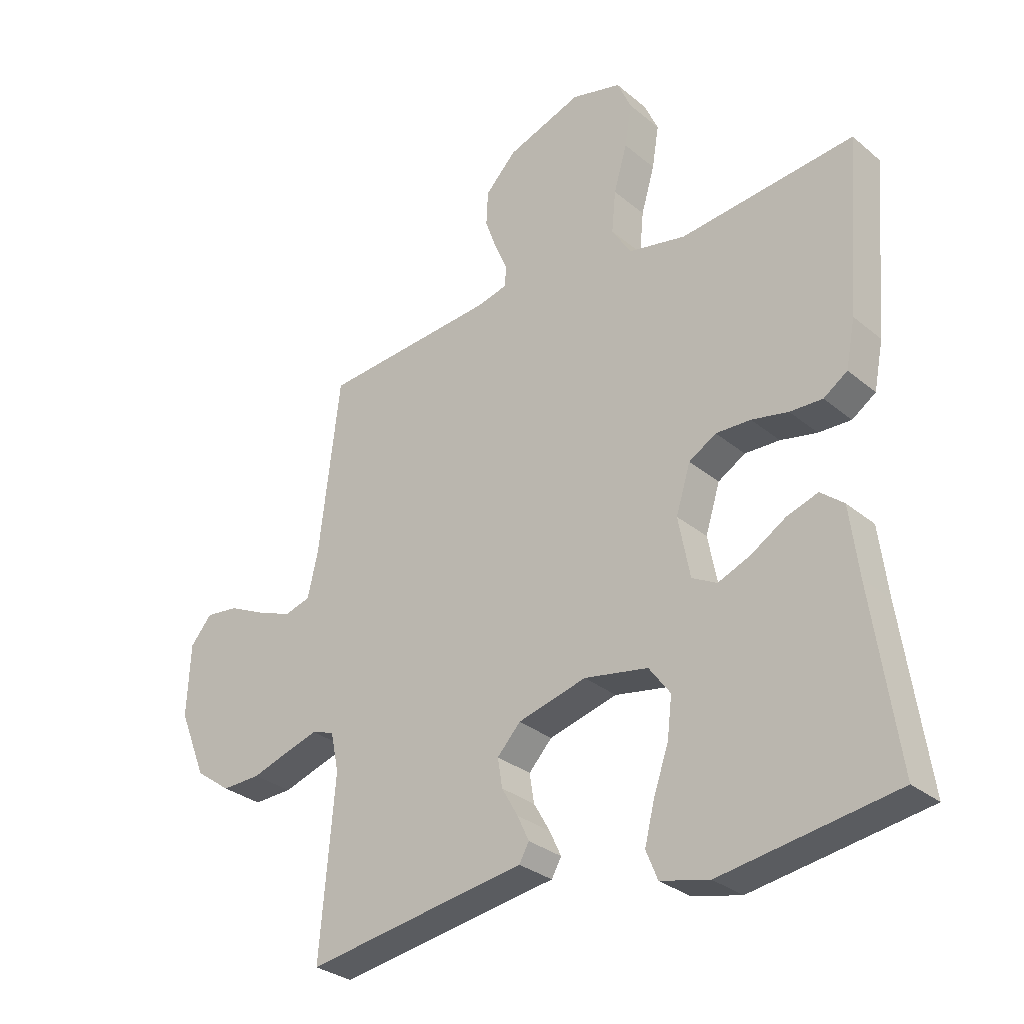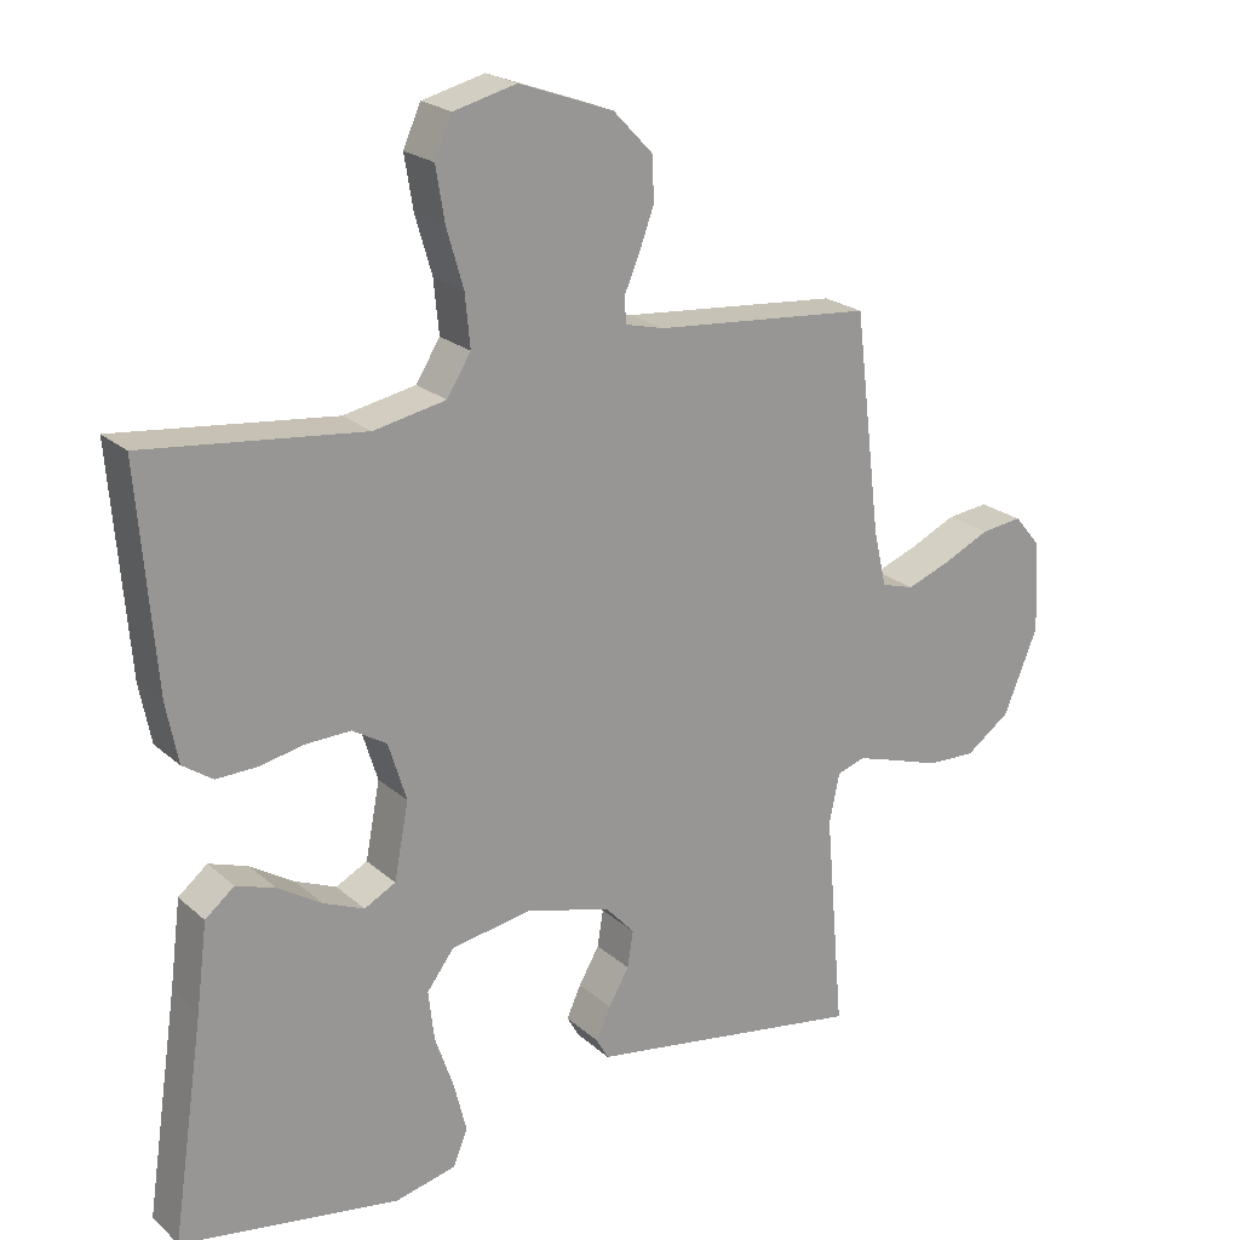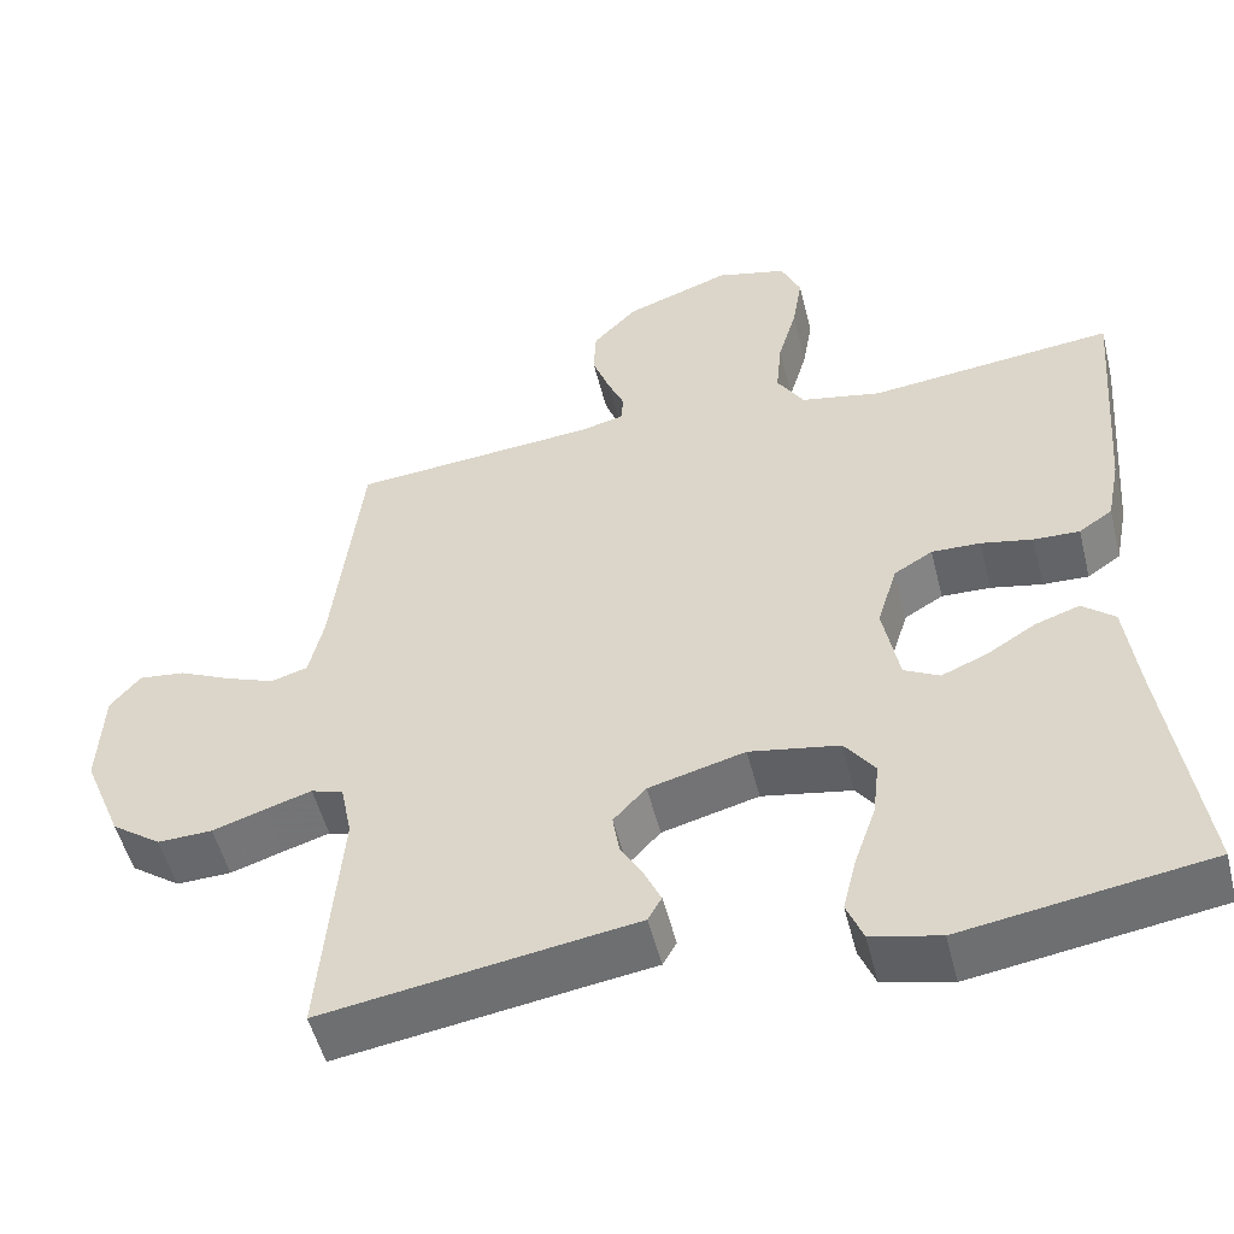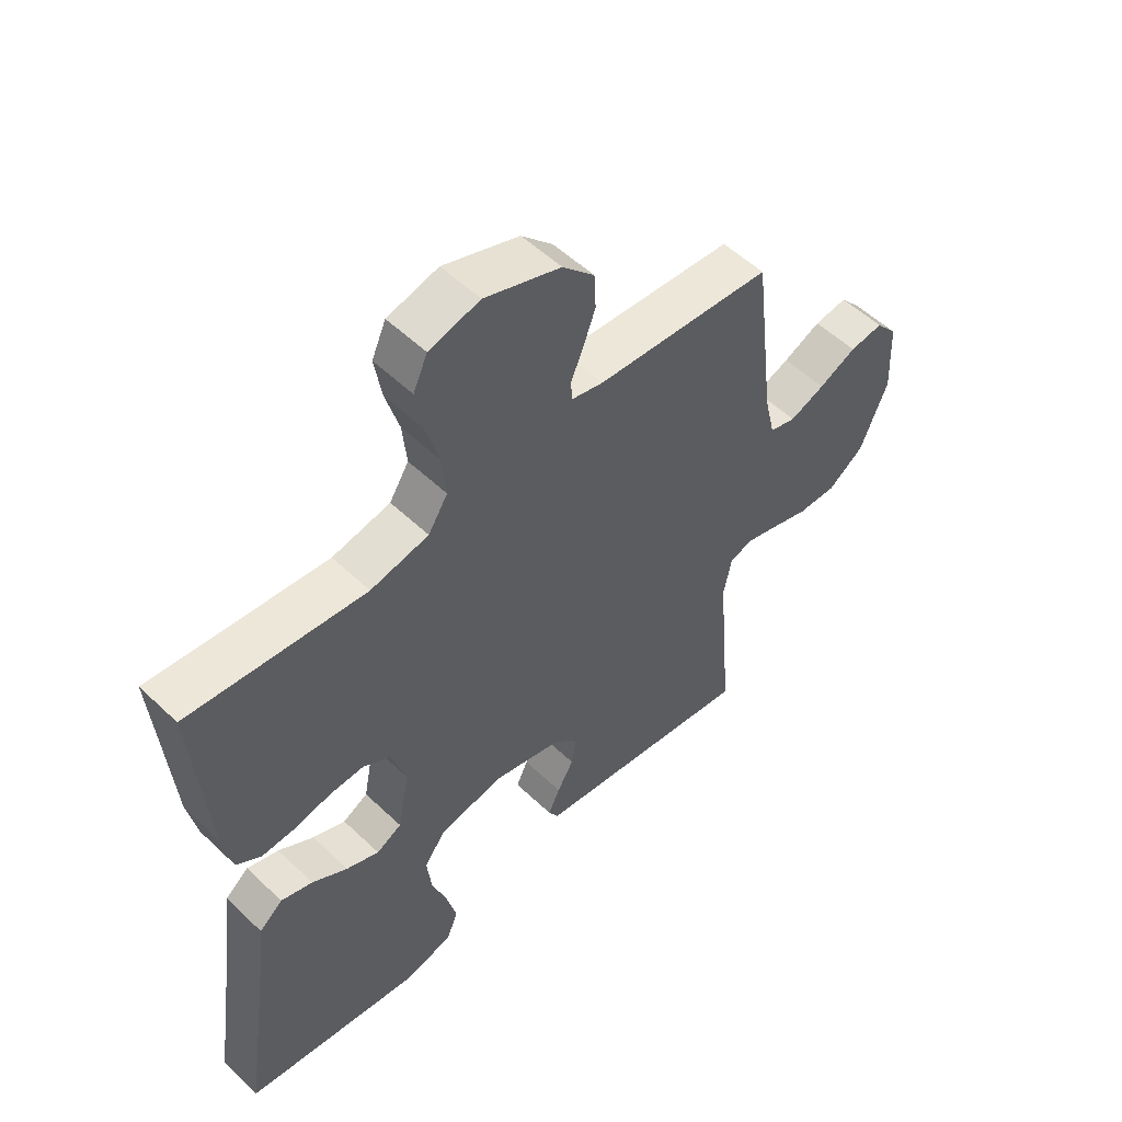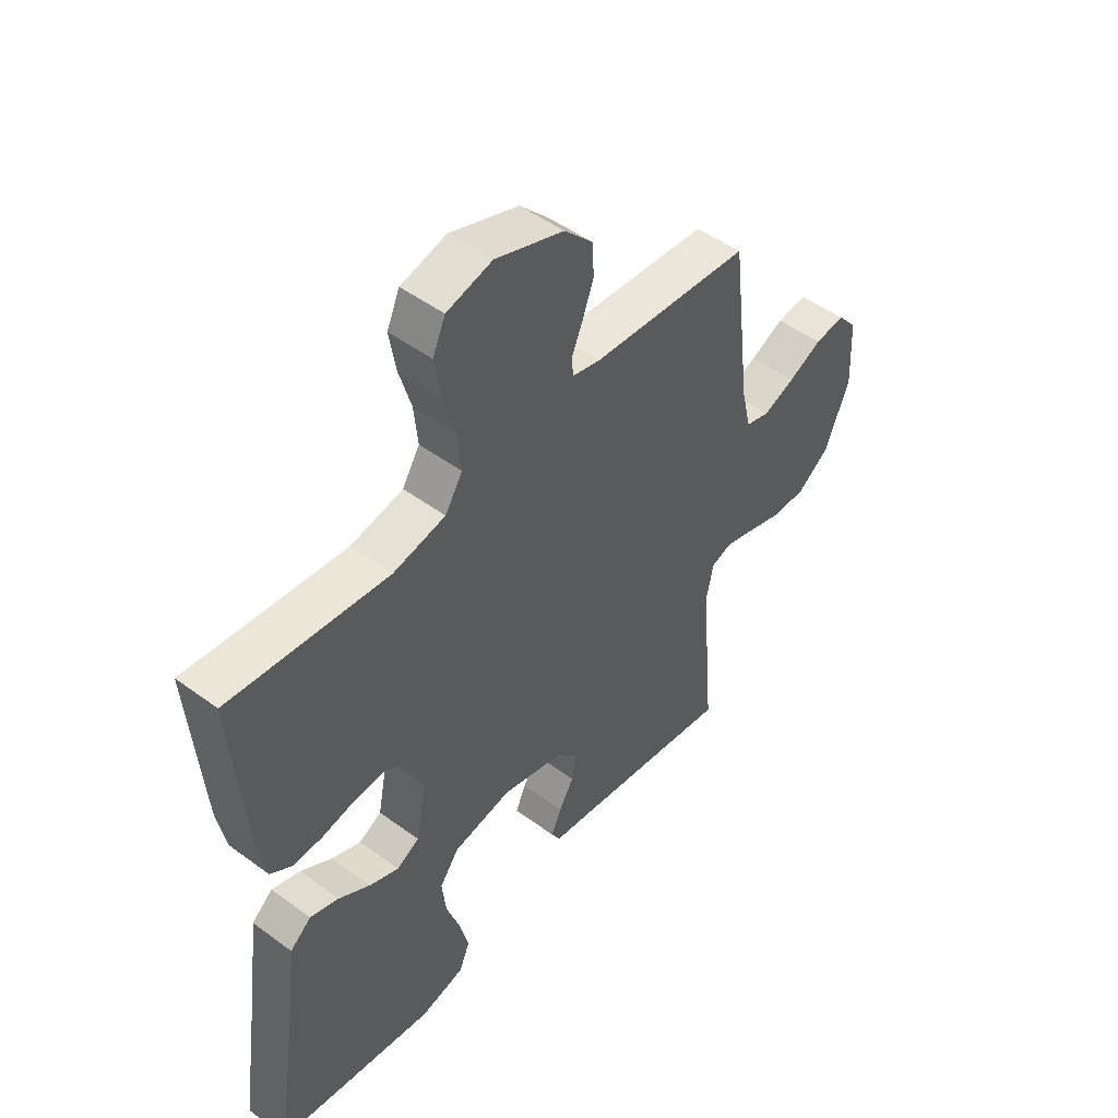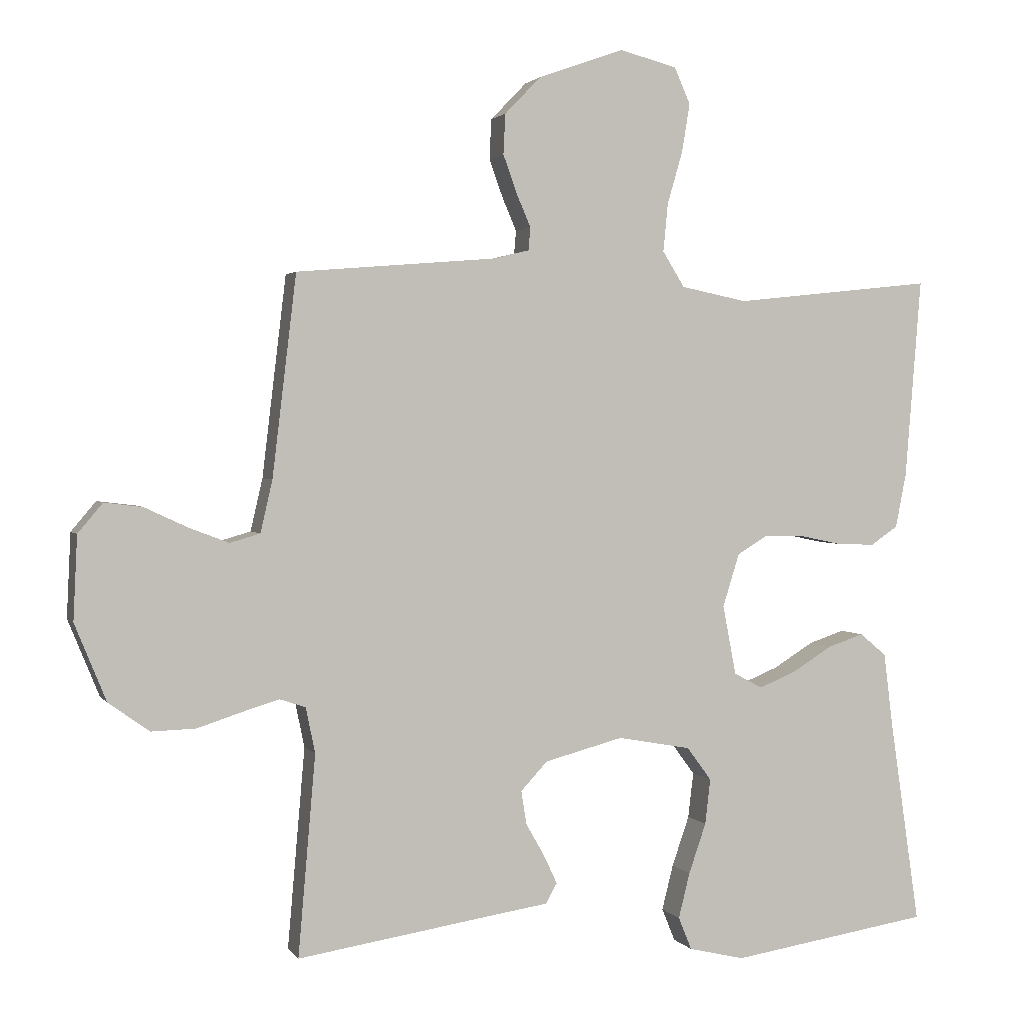
<metadata>
{"format":"obj","ext":"obj","renderer":"f3d","projection":"perspective","resolution":1024,"background":"white","views":[{"elev":-30.3,"azim":-139.9,"up":"+Z"},{"elev":21.5,"azim":-33.9,"up":"+Z"},{"elev":-52.0,"azim":-166.0,"up":"+Z"},{"elev":53.8,"azim":-44.7,"up":"+Z"},{"elev":49.0,"azim":-50.7,"up":"+Z"},{"elev":2.1,"azim":162.3,"up":"+Z"}]}
</metadata>
<code>
v -0.5 0.07 -0.5
v -0.456 0.07 -0.2
v -0.441 0.07 -0.082
v -0.401 0.07 -0.049
v -0.347 0.07 -0.067
v -0.287 0.07 -0.104
v -0.231 0.07 -0.127
v -0.188 0.07 -0.104
v -0.168 0.07 0
v -0.193 0.07 0.08
v -0.24 0.07 0.108
v -0.3 0.07 0.106
v -0.363 0.07 0.093
v -0.419 0.07 0.091
v -0.46 0.07 0.119
v -0.476 0.07 0.2
v -0.5 0.07 0.5
v -0.2 0.07 0.468
v -0.101 0.07 0.488
v -0.068 0.07 0.541
v -0.075 0.07 0.613
v -0.098 0.07 0.692
v -0.11 0.07 0.765
v -0.086 0.07 0.819
v 0 0.07 0.841
v 0.129 0.07 0.795
v 0.183 0.07 0.739
v 0.186 0.07 0.679
v 0.165 0.07 0.621
v 0.144 0.07 0.572
v 0.147 0.07 0.538
v 0.2 0.07 0.525
v 0.5 0.07 0.5
v 0.536 0.07 0.2
v 0.554 0.07 0.122
v 0.599 0.07 0.109
v 0.659 0.07 0.132
v 0.723 0.07 0.162
v 0.78 0.07 0.169
v 0.817 0.07 0.125
v 0.823 0.07 0
v 0.776 0.07 -0.115
v 0.715 0.07 -0.159
v 0.648 0.07 -0.157
v 0.583 0.07 -0.136
v 0.527 0.07 -0.119
v 0.488 0.07 -0.132
v 0.474 0.07 -0.2
v 0.5 0.07 -0.5
v 0.2 0.07 -0.454
v 0.119 0.07 -0.442
v 0.102 0.07 -0.412
v 0.122 0.07 -0.369
v 0.15 0.07 -0.32
v 0.158 0.07 -0.27
v 0.118 0.07 -0.227
v 0 0.07 -0.196
v -0.11 0.07 -0.216
v -0.147 0.07 -0.266
v -0.139 0.07 -0.334
v -0.113 0.07 -0.409
v -0.096 0.07 -0.477
v -0.116 0.07 -0.526
v -0.2 0.07 -0.546
v -0.5 0 -0.5
v -0.456 0 -0.2
v -0.441 0 -0.082
v -0.401 0 -0.049
v -0.347 0 -0.067
v -0.287 0 -0.104
v -0.231 0 -0.127
v -0.188 0 -0.104
v -0.168 0 0
v -0.193 0 0.08
v -0.24 0 0.108
v -0.3 0 0.106
v -0.363 0 0.093
v -0.419 0 0.091
v -0.46 0 0.119
v -0.476 0 0.2
v -0.5 0 0.5
v -0.2 0 0.468
v -0.101 0 0.488
v -0.068 0 0.541
v -0.075 0 0.613
v -0.098 0 0.692
v -0.11 0 0.765
v -0.086 0 0.819
v 0 0 0.841
v 0.129 0 0.795
v 0.183 0 0.739
v 0.186 0 0.679
v 0.165 0 0.621
v 0.144 0 0.572
v 0.147 0 0.538
v 0.2 0 0.525
v 0.5 0 0.5
v 0.536 0 0.2
v 0.554 0 0.122
v 0.599 0 0.109
v 0.659 0 0.132
v 0.723 0 0.162
v 0.78 0 0.169
v 0.817 0 0.125
v 0.823 0 0
v 0.776 0 -0.115
v 0.715 0 -0.159
v 0.648 0 -0.157
v 0.583 0 -0.136
v 0.527 0 -0.119
v 0.488 0 -0.132
v 0.474 0 -0.2
v 0.5 0 -0.5
v 0.2 0 -0.454
v 0.119 0 -0.442
v 0.102 0 -0.412
v 0.122 0 -0.369
v 0.15 0 -0.32
v 0.158 0 -0.27
v 0.118 0 -0.227
v 0 0 -0.196
v -0.11 0 -0.216
v -0.147 0 -0.266
v -0.139 0 -0.334
v -0.113 0 -0.409
v -0.096 0 -0.477
v -0.116 0 -0.526
v -0.2 0 -0.546
f 63 64 1 2
f 60 61 62 63
f 60 63 2 3
f 59 60 3 4
f 58 59 4 5
f 51 52 53 54
f 50 51 54
f 48 49 50 54
f 47 48 54 55
f 42 43 44 45
f 42 45 46
f 41 42 46
f 40 41 46 47
f 37 38 39 40
f 36 37 40 47
f 32 33 34
f 31 32 34 35
f 27 28 29 30
f 25 26 27 30
f 25 30 31
f 24 25 31
f 21 22 23 24
f 20 21 24 31
f 19 20 31 35
f 15 16 17 18
f 15 18 19 35
f 12 13 14 15
f 11 12 15
f 58 5 6
f 58 6 7
f 57 58 7 8
f 56 57 8 9
f 36 47 55 56
f 36 56 9 10
f 11 15 35 36
f 10 11 36
f 66 65 128 127
f 127 126 125 124
f 67 66 127 124
f 68 67 124 123
f 69 68 123 122
f 118 117 116 115
f 118 115 114
f 118 114 113 112
f 119 118 112 111
f 109 108 107 106
f 110 109 106
f 110 106 105
f 111 110 105 104
f 104 103 102 101
f 111 104 101 100
f 98 97 96
f 99 98 96 95
f 94 93 92 91
f 94 91 90 89
f 95 94 89
f 95 89 88
f 88 87 86 85
f 95 88 85 84
f 99 95 84 83
f 82 81 80 79
f 99 83 82 79
f 79 78 77 76
f 79 76 75
f 70 69 122
f 71 70 122
f 72 71 122 121
f 73 72 121 120
f 120 119 111 100
f 74 73 120 100
f 100 99 79 75
f 100 75 74
f 1 65 66 2
f 2 66 67 3
f 3 67 68 4
f 4 68 69 5
f 5 69 70 6
f 6 70 71 7
f 7 71 72 8
f 8 72 73 9
f 9 73 74 10
f 10 74 75 11
f 11 75 76 12
f 12 76 77 13
f 13 77 78 14
f 14 78 79 15
f 15 79 80 16
f 16 80 81 17
f 17 81 82 18
f 18 82 83 19
f 19 83 84 20
f 20 84 85 21
f 21 85 86 22
f 22 86 87 23
f 23 87 88 24
f 24 88 89 25
f 25 89 90 26
f 26 90 91 27
f 27 91 92 28
f 28 92 93 29
f 29 93 94 30
f 30 94 95 31
f 31 95 96 32
f 32 96 97 33
f 33 97 98 34
f 34 98 99 35
f 35 99 100 36
f 36 100 101 37
f 37 101 102 38
f 38 102 103 39
f 39 103 104 40
f 40 104 105 41
f 41 105 106 42
f 42 106 107 43
f 43 107 108 44
f 44 108 109 45
f 45 109 110 46
f 46 110 111 47
f 47 111 112 48
f 48 112 113 49
f 49 113 114 50
f 50 114 115 51
f 51 115 116 52
f 52 116 117 53
f 53 117 118 54
f 54 118 119 55
f 55 119 120 56
f 56 120 121 57
f 57 121 122 58
f 58 122 123 59
f 59 123 124 60
f 60 124 125 61
f 61 125 126 62
f 62 126 127 63
f 63 127 128 64
f 64 128 65 1

</code>
